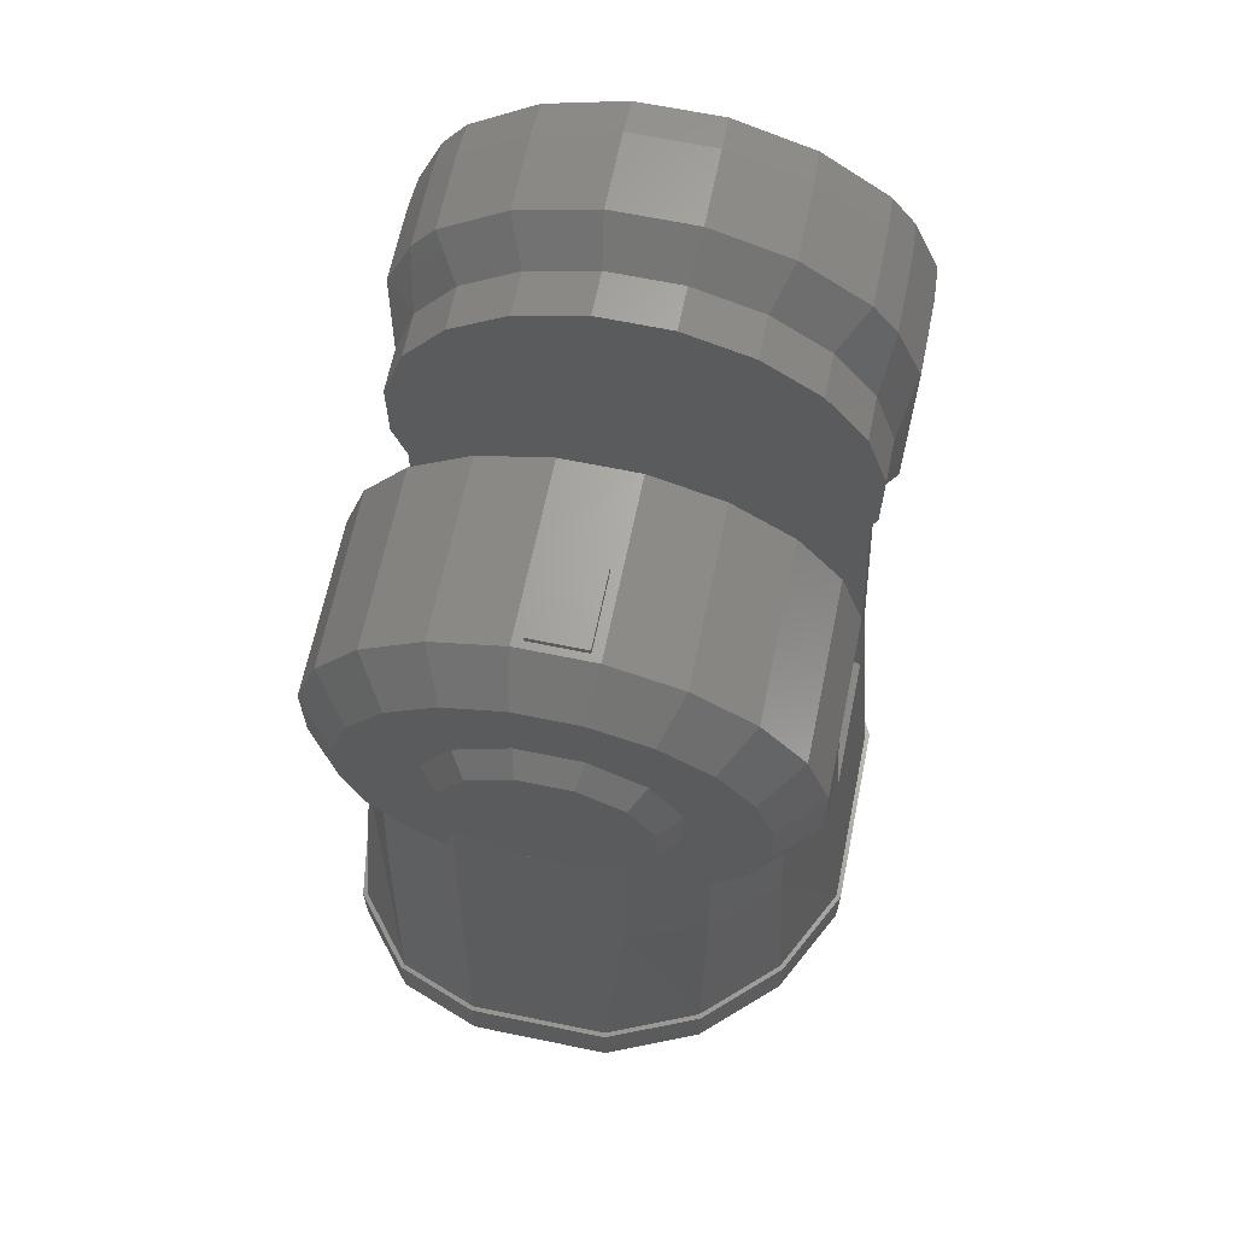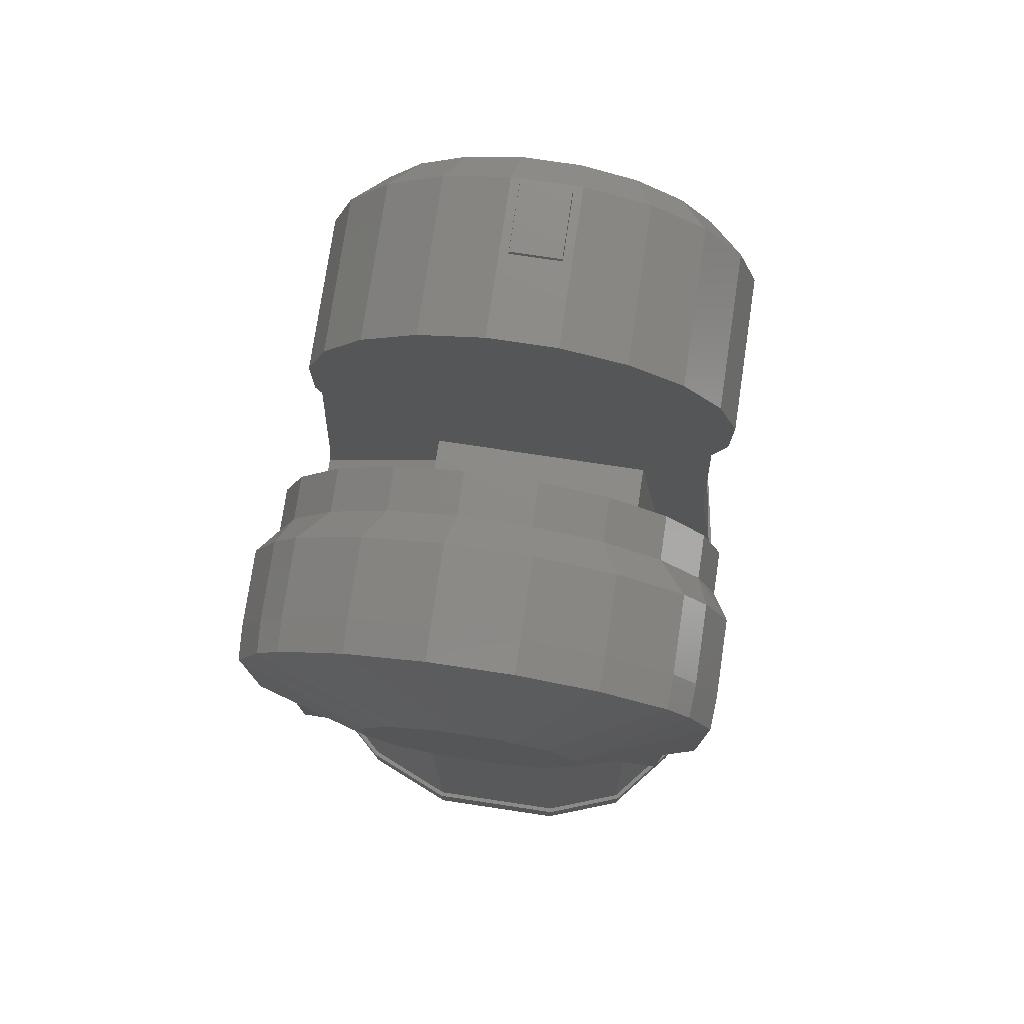
<metadata>
{"format":"stl","ext":"stl","renderer":"f3d","projection":"perspective","resolution":1024,"background":"white","views":[{"elev":65.5,"azim":11.7,"up":"+Y"},{"elev":76.9,"azim":-171.5,"up":"+Y"}]}
</metadata>
<code>
# stl→obj: 347 verts, 690 faces
v -0.02018 -0.128 0.063
v -0.02018 -0.1415 0.063
v 0.01021 -0.128 0.063
v 0.01021 -0.1415 0.063
v 0.0302 -0.1415 0.05445
v 0.0302 -0.128 0.05445
v 0.01021 -0.128 -0.063
v 0.01 -0.128 -0.062
v 0.0302 -0.128 -0.05445
v -0.02018 -0.128 -0.063
v -0.02 -0.128 -0.062
v -0.03796 -0.128 -0.05653
v -0.03737 -0.128 -0.05568
v -0.05043 -0.128 -0.04166
v -0.04949 -0.128 -0.04123
v -0.056 -0.128 -0.01009
v -0.055 -0.128 -0.01
v -0.056 -0.128 0.01009
v -0.055 -0.128 0.01
v -0.04949 -0.128 0.04123
v 0.02965 -0.128 -0.0536
v 0.0461 -0.128 -0.03965
v -0.05043 -0.128 0.04166
v -0.03737 -0.128 0.05568
v -0.03796 -0.128 0.05653
v -0.02 -0.128 0.062
v 0.01 -0.128 0.062
v 0.02965 -0.128 0.0536
v 0.0461 -0.128 0.03965
v 0.04529 -0.128 0.03903
v 0.056 -0.128 0.02024
v 0.055 -0.128 0.02
v 0.055 -0.128 -0.02
v 0.04529 -0.128 -0.03903
v 0.056 -0.128 -0.02024
v 0.0302 -0.1415 -0.05445
v 0.0461 -0.1415 -0.03965
v -0.056 -0.1415 -0.01009
v 0.01021 -0.1415 -0.063
v -0.02018 -0.1415 -0.063
v 0.056 -0.1415 -0.02024
v 0.056 -0.1415 0.02024
v -0.056 -0.1415 0.01009
v 0.0461 -0.1415 0.03965
v -0.03796 -0.1415 0.05653
v -0.05043 -0.1415 0.04166
v -0.05043 -0.1415 -0.04166
v -0.03796 -0.1415 -0.05653
v -0.047 -0.064 0.02123
v -0.05215 -0.1052 0.014
v -0.04403 -0.064 0.03805
v -0.05288 -0.113 0.014
v -0.05313 -0.113 0.01263
v -0.04368 -0.07469 -0.04079
v -0.05264 -0.113 -0.014
v -0.04888 -0.07903 -0.014
v -0.0434 -0.064 -0.03562
v -0.047 -0.064 -0.01523
v -0.05313 -0.113 -0.01123
v 0.0299 -0.06488 -0.047
v 0.03 -0.07238 -0.04767
v 0.02963 -0.064 -0.04716
v 0.0298 -0.064 -0.047
v 0.03 -0.06576 -0.047
v 0.03 -0.079 -0.04833
v 0.03147 -0.079 -0.047
v 0.03715 -0.07772 -0.04171
v 0.03141 -0.0785 -0.047
v 0.03136 -0.078 -0.047
v 0.04295 -0.07745 -0.03642
v 0.049 -0.064 -0.02
v 0.04329 -0.064 -0.03345
v 0.04334 -0.07069 -0.03445
v 0.04339 -0.07739 -0.03541
v 0.04317 -0.07742 -0.03592
v -0.04368 -0.07618 -0.04096
v -0.04369 -0.07769 -0.04114
v -0.04097 -0.07785 -0.04407
v -0.03937 -0.08632 -0.047
v -0.03881 -0.08216 -0.047
v -0.03824 -0.078 -0.047
v -0.03791 -0.0851 -0.04841
v -0.03646 -0.08388 -0.0498
v 0.04233 -0.064 0.04173
v 0.049 -0.064 0.026
v -0.02 -0.064 -0.053
v 0.01358 -0.064 -0.053
v 0.01358 -0.064 0.059
v 0.02963 -0.064 0.05316
v -0.03605 -0.064 0.05316
v -0.02 -0.064 0.059
v 0.049 -0.064 -0.014
v 0.05006 -0.07536 -0.014
v 0.05006 -0.07536 0.014
v 0.049 -0.064 0.014
v -0.03064 -0.079 -0.05124
v -0.028 -0.064 -0.05009
v -0.04452 -0.01669 0.02101
v -0.04285 -0.02183 0.03204
v -0.04198 -0.02303 0.03735
v -0.047 -0.064 0.014
v -0.0404 -0.113 -0.014
v -0.0404 -0.113 0.014
v -0.03 -0.039 0.014
v -0.04452 -0.01669 0.014
v -0.03401 0.03401 0.014
v -0.04285 0.02183 0.014
v -0.02183 0.04285 0.014
v -0.007523 0.0475 0.014
v 0.02 -0.039 0.014
v 0.007523 0.0475 0.014
v 0.02183 0.04285 0.014
v 0.03401 0.03401 0.014
v 0.04285 0.02183 0.014
v 0.0475 0.007523 0.014
v 0.04624 -0.01139 0.014
v 0.0475 -0.007523 0.014
v -0.0475 -0.007523 0.014
v -0.0475 0.007523 0.014
v 0.02 -0.058 0.014
v -0.047 -0.064 -0.014
v -0.044 -0.078 -0.047
v -0.044 -0.062 -0.047
v -0.044 -0.03301 -0.047
v -0.04315 -0.04284 -0.0307
v -0.04315 -0.03419 -0.0307
v -0.04319 -0.02401 -0.02476
v -0.04272 -0.03478 -0.0307
v -0.04452 -0.01669 -0.01501
v -0.04324 -0.02226 -0.02397
v -0.04328 -0.02051 -0.0232
v -0.03 -0.039 -0.014
v -0.04452 -0.01669 -0.014
v 0.02183 0.04285 -0.014
v 0.007523 0.0475 -0.014
v 0.02 -0.039 -0.014
v 0.03401 0.03401 -0.014
v 0.04285 0.02183 -0.014
v 0.02 -0.058 -0.014
v 0.04624 -0.01139 -0.014
v 0.0475 0.007523 -0.014
v 0.0475 -0.007523 -0.014
v -0.007523 0.0475 -0.014
v -0.02183 0.04285 -0.014
v -0.03401 0.03401 -0.014
v -0.04285 0.02183 -0.014
v -0.0475 -0.007523 -0.014
v -0.0475 0.007523 -0.014
v -0.028 -0.064 -0.047
v 0.03 -0.079 -0.047
v -0.03064 -0.079 -0.047
v -0.037 -0.07289 -0.047
v -0.0395 -0.07144 -0.047
v -0.0395 -0.06856 -0.047
v -0.037 -0.06711 -0.047
v -0.0345 -0.06856 -0.047
v -0.0345 -0.07144 -0.047
v 0.037 -0.07289 -0.047
v 0.0395 -0.07144 -0.047
v 0.044 -0.078 -0.047
v 0.0345 -0.07144 -0.047
v 0.044 -0.062 -0.047
v 0.0395 -0.06856 -0.047
v 0.037 -0.06711 -0.047
v 0.0345 -0.06856 -0.047
v 0.04279 -0.03468 -0.0307
v 0.04378 -0.02776 -0.02744
v 0.04315 -0.04095 -0.0307
v 0.04436 -0.02169 -0.02526
v 0.04624 -0.01139 -0.01944
v 0.04488 -0.01557 -0.0232
v 0.04315 -0.03419 -0.0307
v 0.044 -0.03301 -0.047
v 0.04624 -0.01139 0.02544
v 0.04285 -0.02183 0.03483
v 0.04062 -0.02491 0.04051
v 0.02881 -0.03432 0.0518
v 0.01881 -0.03691 0.05559
v 0.01489 -0.0367 0.057
v 0.01322 -0.02584 0.057
v -0.03474 -0.02848 0.05165
v -0.03629 -0.03087 0.049
v -0.01965 -0.02584 0.057
v 0.03201 -0.03546 0.049
v 0.03401 -0.03401 0.0471
v -0.03104 -0.03104 0.05314
v -0.02085 -0.03368 0.057
v -0.04285 -0.02183 0.049
v -0.0475 -0.007523 0.049
v 0.04285 0.02183 0.049
v 0.0475 0.007523 0.049
v -0.03401 0.03401 0.049
v -0.02183 0.04285 0.049
v 0.0475 -0.007523 0.049
v -0.0475 0.007523 0.049
v -0.04285 0.02183 0.049
v 0.005587 0.0475 0.03241
v 0.005587 0.0475 0.04759
v 0.007523 0.0475 0.049
v -0.005588 0.0475 0.03241
v -0.007523 0.0475 0.049
v -0.005588 0.0475 0.04759
v 0.04285 -0.02183 0.049
v 0.02183 0.04285 0.049
v 0.03401 0.03401 0.049
v -0.0445 -0.03233 -0.0307
v -0.0445 -0.03233 -0.047
v -0.04351 -0.03285 -0.054
v -0.04351 -0.06151 -0.054
v -0.0475 -0.007523 -0.0232
v -0.05 -0.01933 -0.0307
v -0.0475 0.007523 -0.0232
v 0.0475 -0.007523 -0.0232
v -0.04285 0.02183 -0.0232
v -0.02183 0.04285 -0.0232
v -0.007523 0.0475 -0.0232
v 0.02183 0.04285 -0.0232
v 0.03401 0.03401 -0.0232
v -0.03401 0.03401 -0.0232
v 0.007523 0.0475 -0.0232
v 0.04285 0.02183 -0.0232
v 0.0475 0.007523 -0.0232
v -0.037 -0.07289 -0.042
v -0.0345 -0.07144 -0.042
v 0.0345 -0.07144 -0.042
v 0.037 -0.07289 -0.042
v 0.04351 -0.06151 -0.054
v 0.0345 -0.06856 -0.042
v -0.0345 -0.06856 -0.042
v -0.037 -0.06711 -0.042
v -0.0395 -0.07144 -0.042
v -0.0395 -0.06856 -0.042
v 0.037 -0.06711 -0.042
v 0.0395 -0.07144 -0.042
v 0.0395 -0.06856 -0.042
v 0.0445 -0.03233 -0.0307
v 0.05 -0.01933 -0.0307
v 0.04351 -0.03285 -0.054
v 0.0445 -0.03233 -0.047
v 0.03401 -0.03401 0.049
v 0.01816 -0.03563 0.057
v 0.0172 -0.0172 0.057
v 0.006297 -0.0235 0.057
v 0.02828 -0.02828 0.057
v 0.03563 -0.01816 0.057
v 0.0235 -0.006297 0.057
v 0.0395 -0.006256 0.057
v 0.0395 0.006256 0.057
v 0.0235 0.006297 0.057
v 0.03563 0.01816 0.057
v 0.0172 0.0172 0.057
v 0.02828 0.02828 0.057
v 0.01816 0.03563 0.057
v 0.006297 0.0235 0.057
v 0.006256 0.0395 0.057
v -0.006256 0.0395 0.057
v -0.006297 0.0235 0.057
v -0.01816 0.03563 0.057
v -0.0172 0.0172 0.057
v -0.02828 0.02828 0.057
v -0.03563 0.01816 0.057
v -0.0235 0.006297 0.057
v -0.0395 0.006256 0.057
v -0.0395 -0.006256 0.057
v -0.0235 -0.006297 0.057
v -0.03563 -0.01816 0.057
v -0.0172 -0.0172 0.057
v -0.006297 -0.0235 0.057
v -0.02828 -0.02828 0.057
v 0.0055 0.0485 0.0475
v -0.0055 0.0485 0.0475
v 0.0055 0.0485 0.0325
v -0.0055 0.0485 0.0325
v -0.05 -0.01933 -0.047
v -0.04407 -0.03209 -0.054
v 0.03903 -0.03903 -0.054
v 0.02506 -0.04918 -0.054
v 0.008634 -0.05451 -0.054
v -0.008634 -0.05451 -0.054
v -0.02506 -0.04918 -0.054
v -0.03903 -0.03903 -0.054
v -0.05 0.01933 -0.0307
v -0.0445 0.03233 -0.0307
v -0.008711 0.055 -0.0307
v -0.02528 0.04962 -0.0307
v 0.02528 0.04962 -0.0307
v 0.03938 0.03938 -0.0307
v -0.03938 0.03938 -0.0307
v 0.008711 0.055 -0.0307
v 0.05 0.01933 -0.0307
v 0.0445 0.03233 -0.0307
v 0.05 -0.01933 -0.047
v 0.04407 -0.03209 -0.054
v -0.01427 0.01427 0.061
v -0.005225 0.0195 0.061
v -0.005225 -0.0195 0.061
v -0.01427 -0.01427 0.061
v 0.0195 0.005225 0.061
v 0.0195 -0.005225 0.061
v -0.0195 -0.005225 0.061
v -0.0195 0.005225 0.061
v 0.005225 0.0195 0.061
v 0.01427 0.01427 0.061
v 0.01427 -0.01427 0.061
v 0.005225 -0.0195 0.061
v -0.05 0.01933 -0.047
v -0.04951 -0.01923 -0.054
v -0.01684 -0.01684 -0.063
v -0.01329 -0.01888 -0.063
v 0.01684 -0.01684 -0.063
v 0.01918 -0.01277 -0.063
v 0 -0.023 -0.063
v 0.006163 -0.023 -0.063
v 0.0115 -0.01992 -0.063
v -0.006163 -0.023 -0.063
v -0.0445 0.03233 -0.047
v -0.02528 0.04962 -0.047
v -0.008711 0.055 -0.047
v 0.02528 0.04962 -0.047
v 0.03938 0.03938 -0.047
v -0.03938 0.03938 -0.047
v 0.008711 0.055 -0.047
v 0.0445 0.03233 -0.047
v 0.05 0.01933 -0.047
v 0.04951 -0.01923 -0.054
v -0.04951 0.01923 -0.054
v -0.023 -0.006163 -0.063
v 0.01329 0.01888 -0.063
v 0.023 -0.006163 -0.063
v 0.023 0.006163 -0.063
v 0.006163 0.023 -0.063
v 0 0.023 -0.063
v -0.006163 0.023 -0.063
v -0.01044 0.02053 -0.063
v -0.01471 0.01806 -0.063
v -0.023 0.006163 -0.063
v -0.01684 0.01684 -0.063
v 0.01684 0.01684 -0.063
v -0.04407 0.03209 -0.054
v -0.008634 0.05451 -0.054
v -0.02506 0.04918 -0.054
v 0.02506 0.04918 -0.054
v 0.03903 0.03903 -0.054
v -0.03903 0.03903 -0.054
v 0.008634 0.05451 -0.054
v 0.04951 0.01923 -0.054
v 0.04407 0.03209 -0.054
f 1 2 3
f 3 2 4
f 4 5 3
f 3 5 6
f 7 8 9
f 7 10 8
f 8 10 11
f 11 10 12
f 13 12 14
f 15 14 16
f 17 16 18
f 19 18 20
f 19 17 18
f 9 21 22
f 9 8 21
f 18 23 20
f 20 23 24
f 24 23 25
f 26 25 1
f 3 26 1
f 3 27 26
f 3 6 27
f 27 6 28
f 28 6 29
f 30 29 31
f 32 31 33
f 32 30 31
f 13 11 12
f 21 34 22
f 22 34 35
f 35 34 33
f 31 35 33
f 30 28 29
f 26 24 25
f 17 15 16
f 15 13 14
f 36 37 38
f 39 38 40
f 39 36 38
f 37 41 38
f 38 41 42
f 43 42 44
f 5 43 44
f 5 4 43
f 43 4 2
f 45 43 2
f 45 46 43
f 43 38 42
f 38 47 40
f 40 47 48
f 25 45 1
f 1 45 2
f 5 44 6
f 6 44 29
f 49 50 51
f 51 50 20
f 20 50 52
f 19 52 53
f 19 20 52
f 18 43 23
f 23 43 46
f 16 38 18
f 18 38 43
f 54 15 55
f 56 54 55
f 56 57 54
f 56 58 57
f 59 55 17
f 17 55 15
f 60 61 62
f 63 60 62
f 60 64 61
f 61 65 62
f 62 65 21
f 21 65 66
f 67 66 68
f 69 67 68
f 70 34 67
f 67 34 21
f 66 67 21
f 9 36 7
f 7 36 39
f 22 37 9
f 9 37 36
f 71 33 72
f 72 33 34
f 73 34 74
f 73 72 34
f 70 75 34
f 34 75 74
f 54 76 15
f 15 76 77
f 78 15 77
f 78 79 15
f 78 80 79
f 78 81 80
f 15 79 13
f 13 79 82
f 83 13 82
f 23 46 25
f 25 46 45
f 10 40 12
f 12 40 48
f 30 32 84
f 84 32 85
f 44 42 29
f 29 42 31
f 12 48 14
f 14 48 47
f 11 86 8
f 8 86 87
f 31 42 35
f 35 42 41
f 35 41 22
f 22 41 37
f 27 28 88
f 88 28 89
f 21 8 62
f 62 8 87
f 7 39 10
f 10 39 40
f 20 24 51
f 51 24 90
f 17 19 59
f 59 19 53
f 88 91 27
f 27 91 26
f 28 30 89
f 89 30 84
f 92 93 71
f 71 93 33
f 33 93 94
f 32 94 85
f 32 33 94
f 94 95 85
f 26 91 24
f 24 91 90
f 86 11 96
f 97 86 96
f 83 96 13
f 13 96 11
f 14 47 16
f 16 47 38
f 98 49 99
f 99 49 51
f 100 99 51
f 101 50 49
f 55 59 102
f 102 59 53
f 103 53 52
f 103 102 53
f 52 50 103
f 103 50 101
f 104 101 105
f 106 105 107
f 106 104 105
f 106 108 104
f 104 108 109
f 110 109 111
f 112 110 111
f 112 113 110
f 110 113 114
f 115 110 114
f 115 116 110
f 115 117 116
f 118 119 105
f 105 119 107
f 116 95 110
f 110 95 120
f 120 95 94
f 110 104 109
f 104 103 101
f 121 58 56
f 77 76 122
f 122 76 54
f 123 54 57
f 124 57 125
f 126 124 125
f 124 123 57
f 123 122 54
f 57 58 125
f 125 58 127
f 128 125 127
f 58 129 127
f 127 129 130
f 130 129 131
f 55 102 56
f 56 102 132
f 121 132 133
f 121 56 132
f 134 135 136
f 137 136 138
f 137 134 136
f 139 92 136
f 139 93 92
f 92 140 136
f 136 140 141
f 138 136 141
f 140 142 141
f 135 143 136
f 136 143 132
f 132 143 144
f 145 132 144
f 145 133 132
f 145 146 133
f 133 146 147
f 147 146 148
f 149 62 97
f 149 63 62
f 62 87 97
f 97 87 86
f 65 61 150
f 150 61 64
f 79 80 151
f 151 80 81
f 152 81 122
f 153 122 123
f 154 123 155
f 154 153 123
f 155 123 149
f 156 149 157
f 156 155 149
f 158 159 160
f 69 158 160
f 69 161 158
f 69 64 161
f 69 150 64
f 69 68 150
f 150 68 66
f 63 162 60
f 63 149 162
f 162 149 123
f 149 151 157
f 157 151 152
f 152 151 81
f 153 152 122
f 159 163 160
f 160 163 162
f 162 163 164
f 60 164 64
f 60 162 164
f 164 165 64
f 64 165 161
f 150 66 65
f 69 160 67
f 67 160 70
f 70 160 75
f 75 160 74
f 166 167 168
f 168 167 71
f 72 168 71
f 167 169 71
f 71 169 170
f 170 169 171
f 172 168 173
f 173 168 72
f 162 72 73
f 74 162 73
f 74 160 162
f 72 162 173
f 77 122 78
f 78 122 81
f 96 83 151
f 151 83 82
f 79 151 82
f 174 175 85
f 85 175 84
f 84 175 176
f 177 178 89
f 89 178 88
f 88 178 179
f 180 88 179
f 181 182 90
f 90 182 51
f 51 182 100
f 91 88 183
f 183 88 180
f 177 89 184
f 184 89 84
f 185 84 176
f 185 184 84
f 93 139 94
f 94 139 120
f 71 170 92
f 92 170 140
f 85 95 174
f 174 95 116
f 181 90 186
f 186 90 187
f 187 90 91
f 183 187 91
f 149 97 151
f 151 97 96
f 182 188 100
f 100 188 99
f 98 105 49
f 49 105 101
f 188 189 99
f 99 189 98
f 98 189 118
f 105 98 118
f 102 103 132
f 132 103 104
f 114 190 115
f 115 190 191
f 106 192 108
f 108 192 193
f 136 110 139
f 139 110 120
f 191 194 115
f 115 194 117
f 104 110 132
f 132 110 136
f 119 195 107
f 107 195 196
f 197 198 199
f 111 197 199
f 111 109 197
f 197 109 200
f 200 109 201
f 202 201 199
f 198 202 199
f 202 200 201
f 189 195 118
f 118 195 119
f 107 196 106
f 106 196 192
f 203 175 194
f 194 175 174
f 117 174 116
f 117 194 174
f 111 199 112
f 112 199 204
f 108 193 109
f 109 193 201
f 113 205 114
f 114 205 190
f 112 204 113
f 113 204 205
f 133 129 121
f 121 129 58
f 126 206 124
f 124 206 207
f 128 126 125
f 208 209 124
f 124 209 123
f 206 126 127
f 127 126 128
f 131 129 210
f 210 129 147
f 147 129 133
f 211 127 210
f 211 206 127
f 127 130 210
f 210 130 131
f 212 210 148
f 148 210 147
f 171 213 170
f 170 213 142
f 140 170 142
f 212 148 214
f 214 148 146
f 215 144 216
f 216 144 143
f 217 134 218
f 218 134 137
f 214 146 219
f 219 146 145
f 220 216 135
f 135 216 143
f 221 138 222
f 222 138 141
f 219 145 215
f 215 145 144
f 213 222 142
f 142 222 141
f 220 135 217
f 217 135 134
f 218 137 221
f 221 137 138
f 152 223 157
f 157 223 224
f 225 226 161
f 161 226 158
f 227 162 209
f 209 162 123
f 165 228 161
f 161 228 225
f 156 229 155
f 155 229 230
f 231 223 153
f 153 223 152
f 232 231 154
f 154 231 153
f 164 233 165
f 165 233 228
f 158 226 159
f 159 226 234
f 234 235 159
f 159 235 163
f 155 230 154
f 154 230 232
f 224 229 157
f 157 229 156
f 163 235 164
f 164 235 233
f 236 237 167
f 167 237 169
f 169 237 171
f 171 237 213
f 168 172 166
f 166 172 167
f 167 172 236
f 227 238 162
f 162 238 173
f 172 173 236
f 236 173 239
f 240 185 203
f 203 185 176
f 175 203 176
f 178 241 179
f 242 243 180
f 244 180 241
f 244 242 180
f 244 245 242
f 242 245 246
f 246 245 247
f 248 246 247
f 248 249 246
f 248 250 249
f 249 250 251
f 251 250 252
f 253 251 252
f 253 254 251
f 253 255 254
f 254 255 256
f 257 256 258
f 259 258 260
f 261 259 260
f 261 262 259
f 261 263 262
f 262 263 264
f 265 264 266
f 267 266 183
f 268 183 180
f 243 268 180
f 180 179 241
f 266 269 183
f 183 269 187
f 268 267 183
f 267 265 266
f 265 262 264
f 259 257 258
f 257 254 256
f 241 178 244
f 244 178 177
f 240 177 184
f 240 244 177
f 269 266 181
f 186 269 181
f 182 181 188
f 188 181 266
f 184 185 240
f 187 269 186
f 266 264 188
f 188 264 189
f 250 248 190
f 190 248 191
f 260 258 192
f 192 258 193
f 248 247 191
f 191 247 194
f 263 261 195
f 195 261 196
f 270 271 198
f 198 271 202
f 272 270 197
f 197 270 198
f 256 255 201
f 201 255 199
f 273 272 200
f 200 272 197
f 271 273 202
f 202 273 200
f 264 263 189
f 189 263 195
f 261 260 196
f 196 260 192
f 247 245 194
f 194 245 203
f 255 253 199
f 199 253 204
f 258 256 193
f 193 256 201
f 252 250 205
f 205 250 190
f 253 252 204
f 204 252 205
f 207 206 274
f 274 206 211
f 208 124 275
f 275 124 207
f 238 227 276
f 276 227 277
f 277 227 278
f 278 227 279
f 279 227 209
f 280 209 281
f 280 279 209
f 209 208 281
f 210 212 211
f 211 212 282
f 283 282 214
f 214 282 212
f 284 285 216
f 216 285 215
f 286 217 287
f 287 217 218
f 288 283 219
f 219 283 214
f 284 216 289
f 289 216 220
f 290 291 222
f 222 291 221
f 285 288 215
f 215 288 219
f 222 213 290
f 290 213 237
f 289 220 286
f 286 220 217
f 287 218 291
f 291 218 221
f 231 232 223
f 223 232 230
f 224 230 229
f 224 223 230
f 235 234 233
f 233 234 226
f 228 226 225
f 228 233 226
f 292 237 239
f 239 237 236
f 238 293 173
f 173 293 239
f 245 244 203
f 203 244 240
f 294 295 259
f 259 295 257
f 296 297 268
f 268 297 267
f 298 299 249
f 249 299 246
f 300 301 265
f 265 301 262
f 302 303 254
f 254 303 251
f 295 302 257
f 257 302 254
f 304 305 242
f 242 305 243
f 301 294 262
f 262 294 259
f 303 298 251
f 251 298 249
f 297 300 267
f 267 300 265
f 305 296 243
f 243 296 268
f 299 304 246
f 246 304 242
f 272 273 270
f 270 273 271
f 211 282 274
f 274 282 306
f 307 275 274
f 274 275 207
f 275 308 208
f 208 308 309
f 281 208 309
f 276 310 238
f 238 310 311
f 293 238 311
f 279 312 278
f 278 312 313
f 276 277 310
f 310 277 314
f 279 280 312
f 312 280 315
f 277 278 314
f 314 278 313
f 280 281 315
f 315 281 309
f 306 282 316
f 316 282 283
f 317 285 318
f 318 285 284
f 286 287 319
f 319 287 320
f 316 283 321
f 321 283 288
f 284 289 318
f 318 289 322
f 291 290 323
f 323 290 324
f 321 288 317
f 317 288 285
f 290 237 324
f 324 237 292
f 289 286 322
f 322 286 319
f 287 291 320
f 320 291 323
f 325 292 293
f 293 292 239
f 301 300 294
f 294 300 297
f 295 297 296
f 302 296 305
f 303 305 304
f 298 304 299
f 298 303 304
f 302 295 296
f 295 294 297
f 305 303 302
f 326 307 306
f 306 307 274
f 275 307 308
f 308 307 327
f 310 314 311
f 311 314 328
f 329 328 330
f 329 311 328
f 328 314 331
f 331 314 313
f 332 313 312
f 333 312 315
f 334 315 309
f 335 309 336
f 337 335 336
f 308 327 309
f 309 327 336
f 335 334 309
f 334 333 315
f 333 332 312
f 332 331 313
f 328 338 330
f 325 293 329
f 329 293 311
f 326 306 339
f 339 306 316
f 340 341 318
f 318 341 317
f 342 319 343
f 343 319 320
f 339 316 344
f 344 316 321
f 345 340 322
f 322 340 318
f 346 347 324
f 324 347 323
f 341 344 317
f 317 344 321
f 325 346 292
f 292 346 324
f 345 322 342
f 342 322 319
f 343 320 347
f 347 320 323
f 326 336 307
f 307 336 327
f 343 347 328
f 328 347 338
f 326 339 336
f 336 339 337
f 347 346 338
f 338 346 330
f 345 342 332
f 332 342 331
f 344 341 335
f 335 341 334
f 329 330 325
f 325 330 346
f 339 344 337
f 337 344 335
f 342 343 331
f 331 343 328
f 345 332 340
f 340 332 333
f 341 340 334
f 334 340 333

</code>
